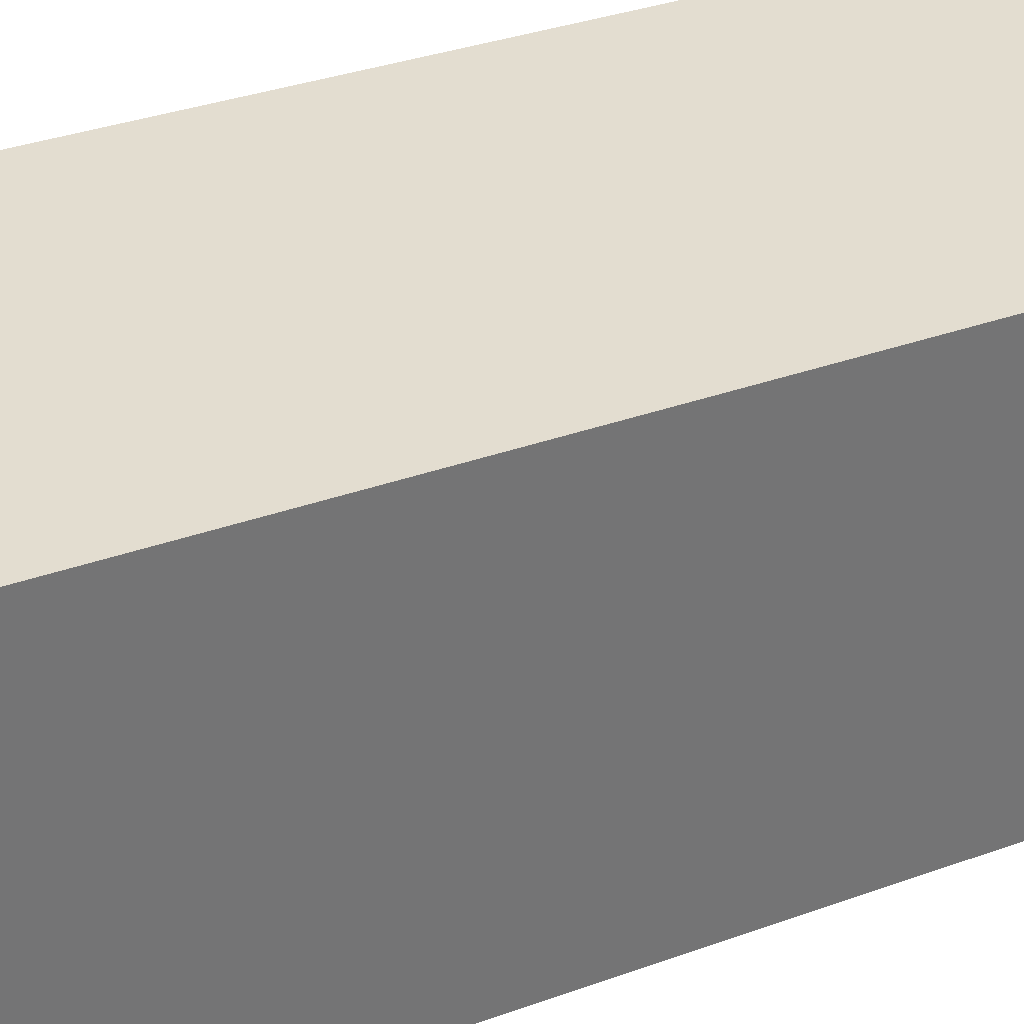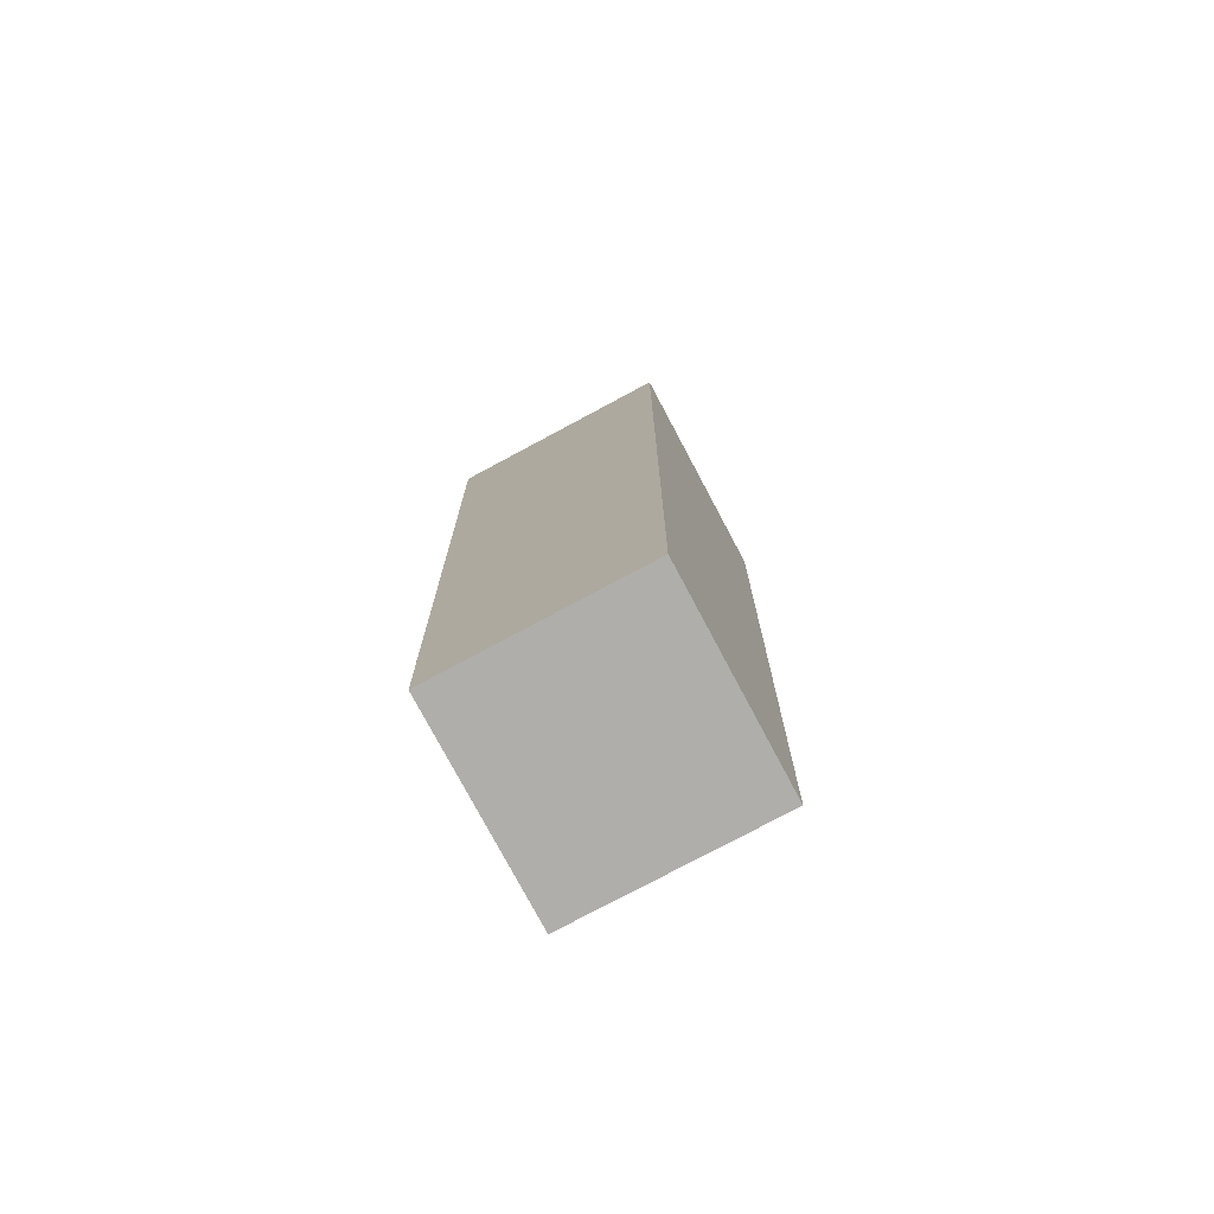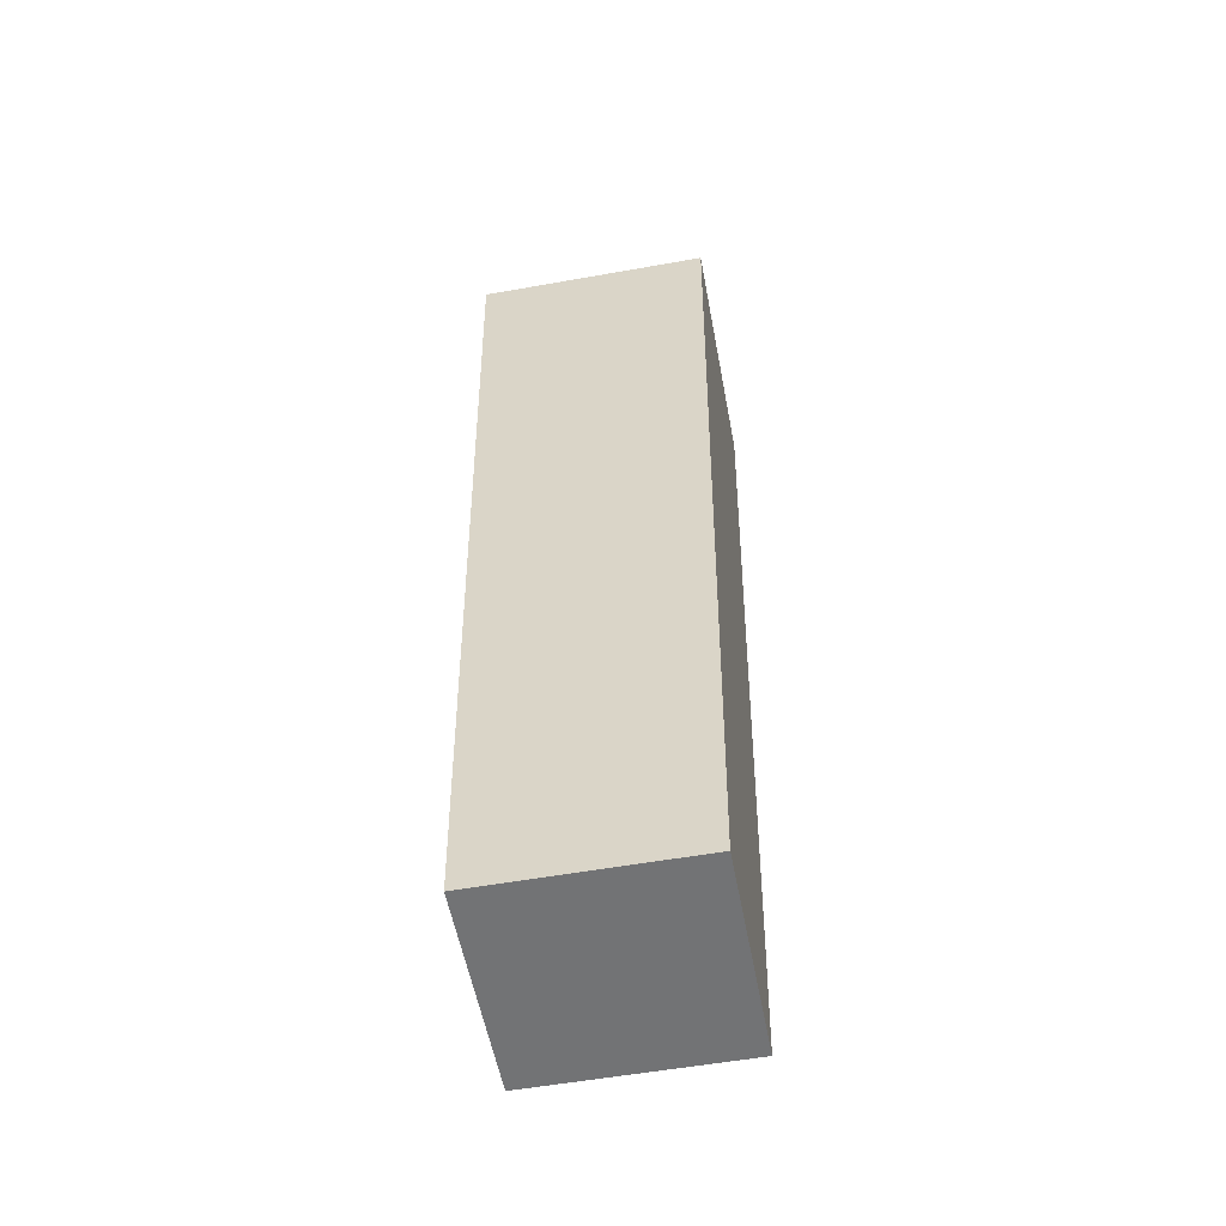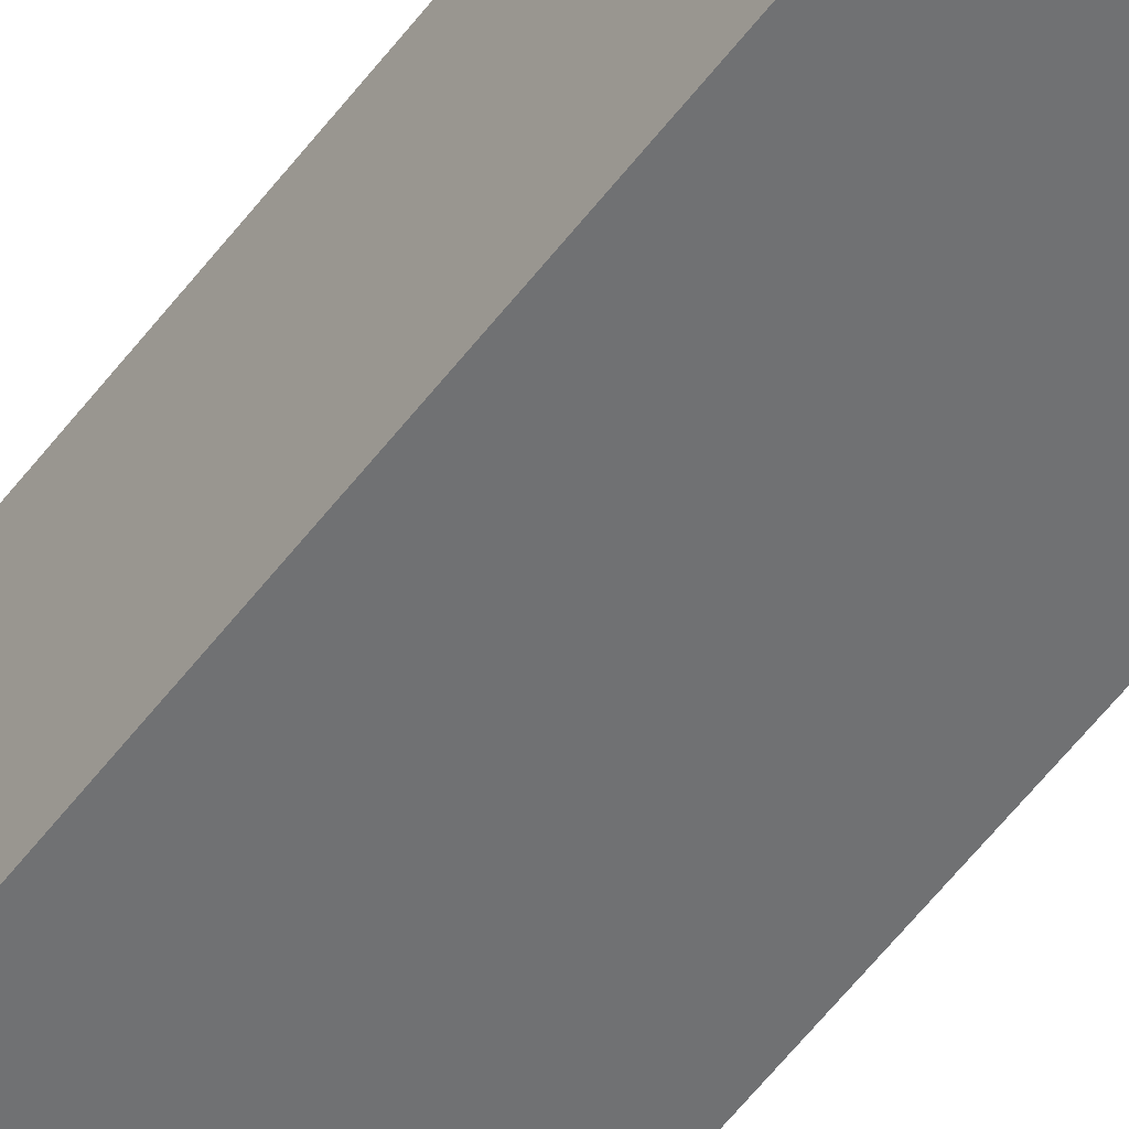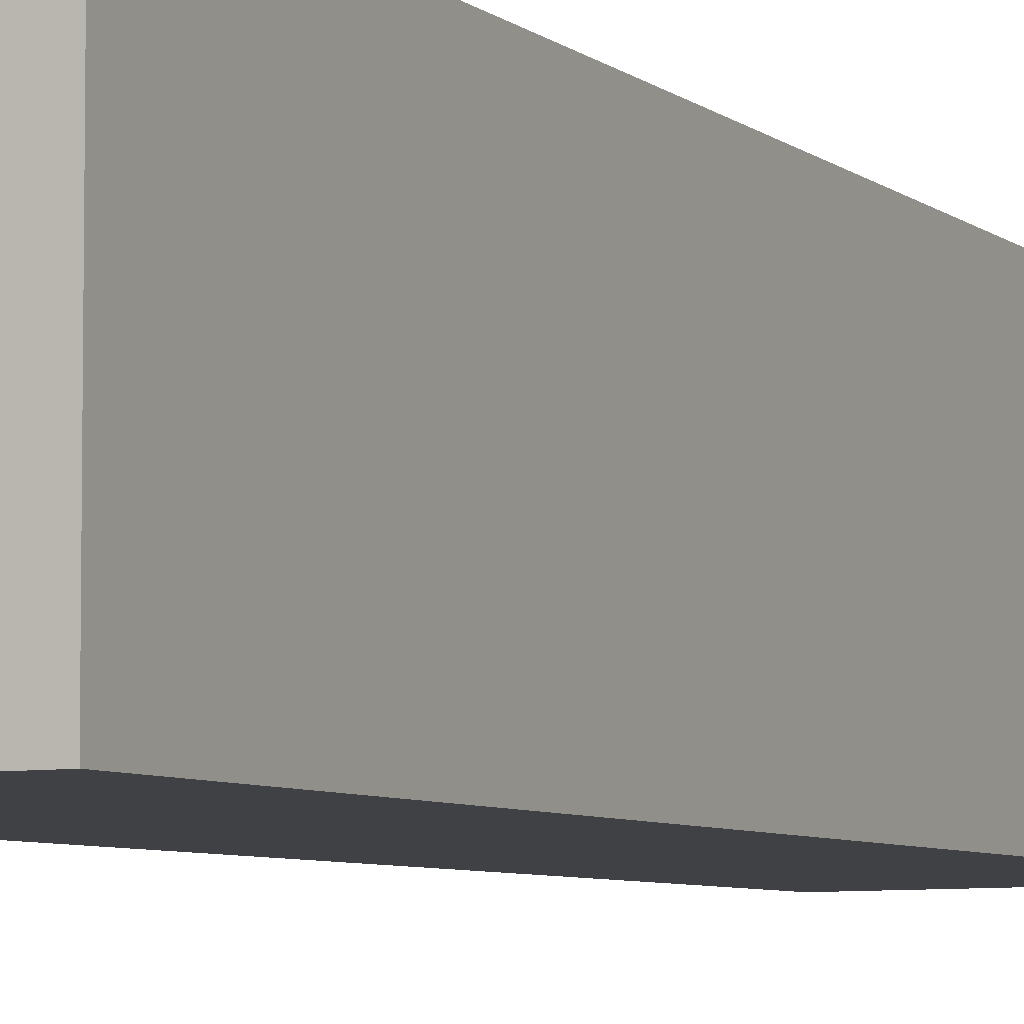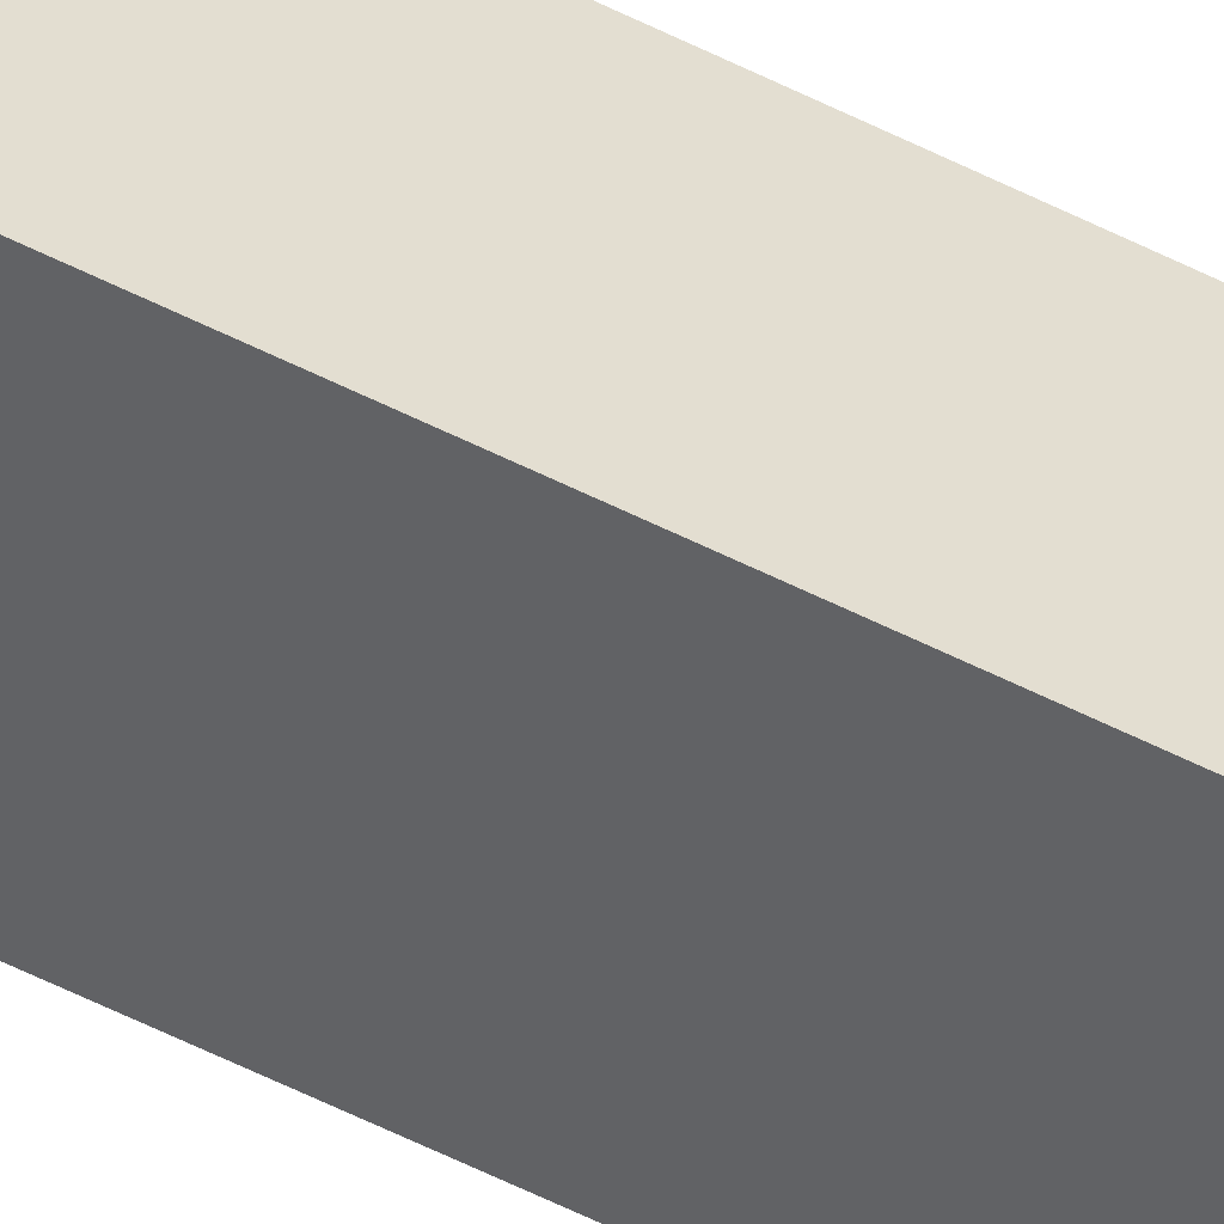
<metadata>
{"format":"obj","ext":"obj","renderer":"f3d","projection":"perspective","resolution":1024,"background":"white","views":[{"elev":35.6,"azim":-115.3,"up":"+Z"},{"elev":-77.9,"azim":118.1,"up":"+Y"},{"elev":-55.9,"azim":10.6,"up":"+Y"},{"elev":-54.5,"azim":-35.9,"up":"+Z"},{"elev":-6.4,"azim":-153.5,"up":"+Z"},{"elev":-50.2,"azim":60.1,"up":"+Z"}]}
</metadata>
<code>
g default
v -3.043 92.03 3.041
v 3.041 92.03 3.041
v -3.043 92.03 -3.043
v 3.043 92.03 -3.043
v 2.669 67.41 2.669
v -2.671 67.41 2.669
v -2.67 67.41 -2.671
v 2.671 67.41 -2.671
g polySurface5
f 1 2 4 3
f 6 5 2 1
f 7 6 1 3
f 3 4 8 7
f 5 8 4 2
f 6 7 8 5

</code>
